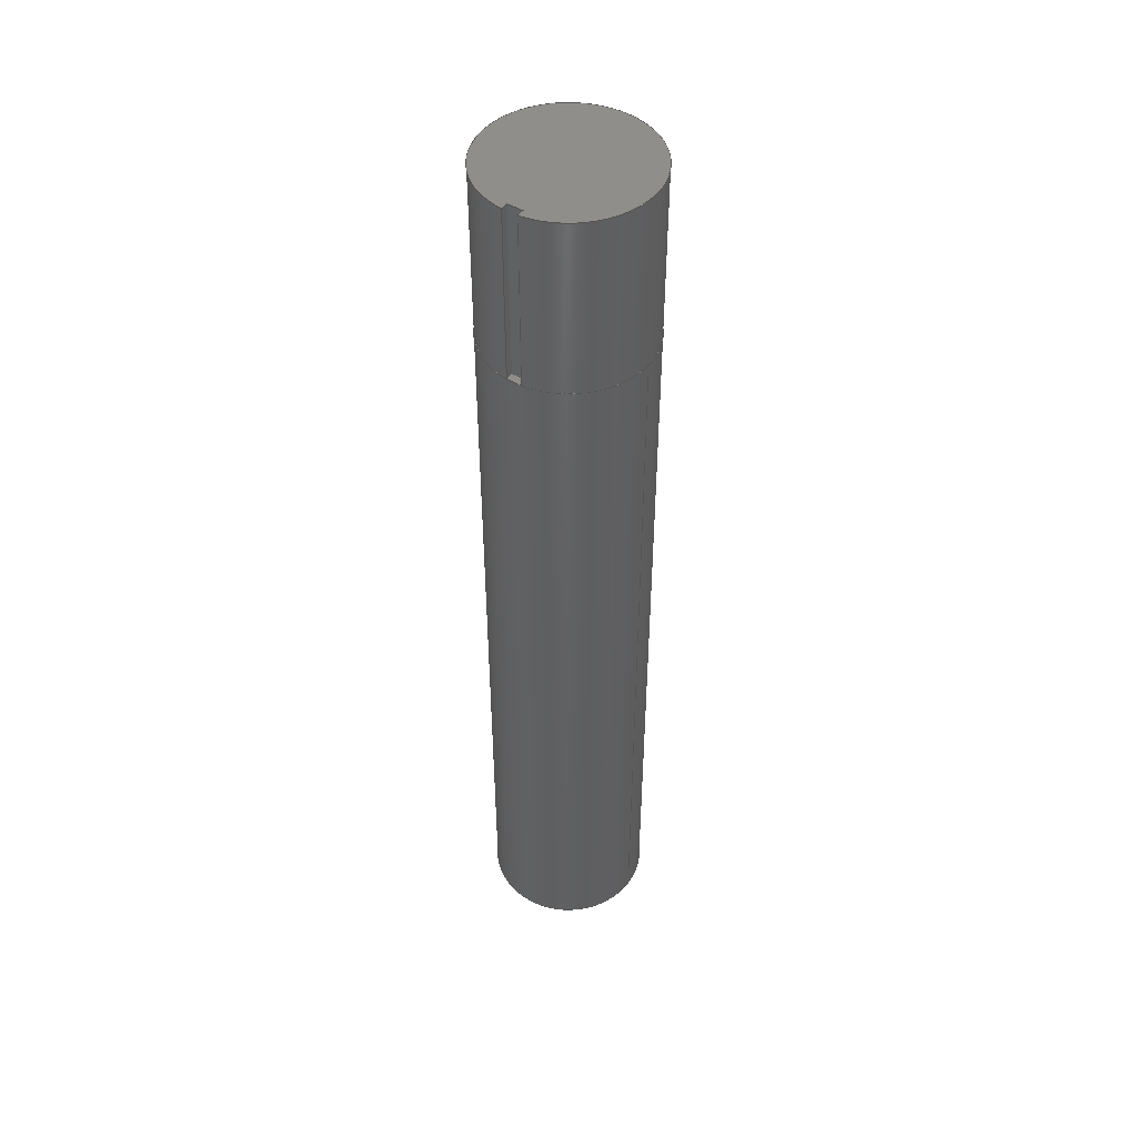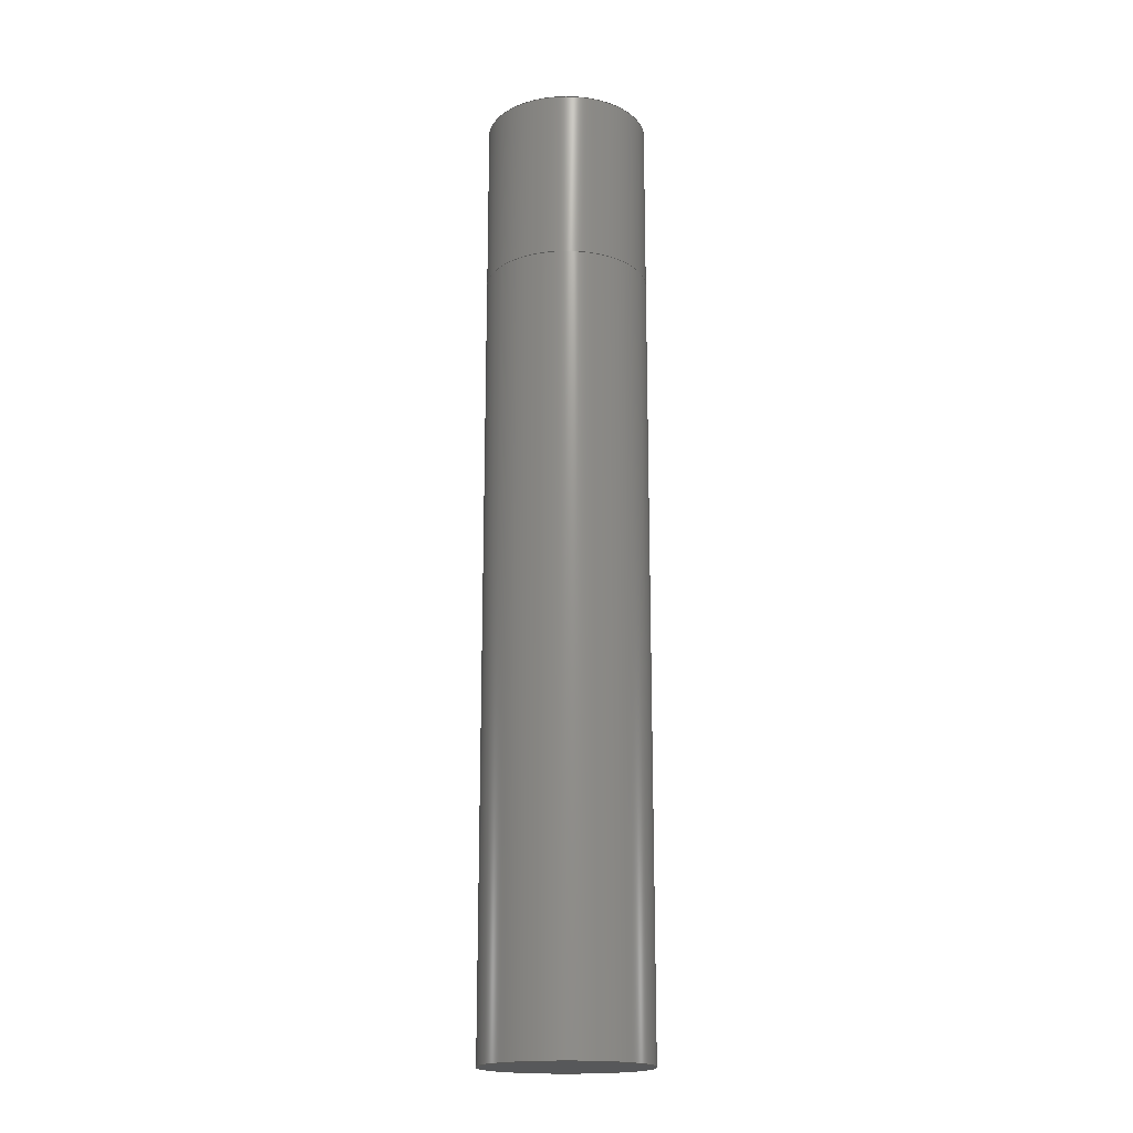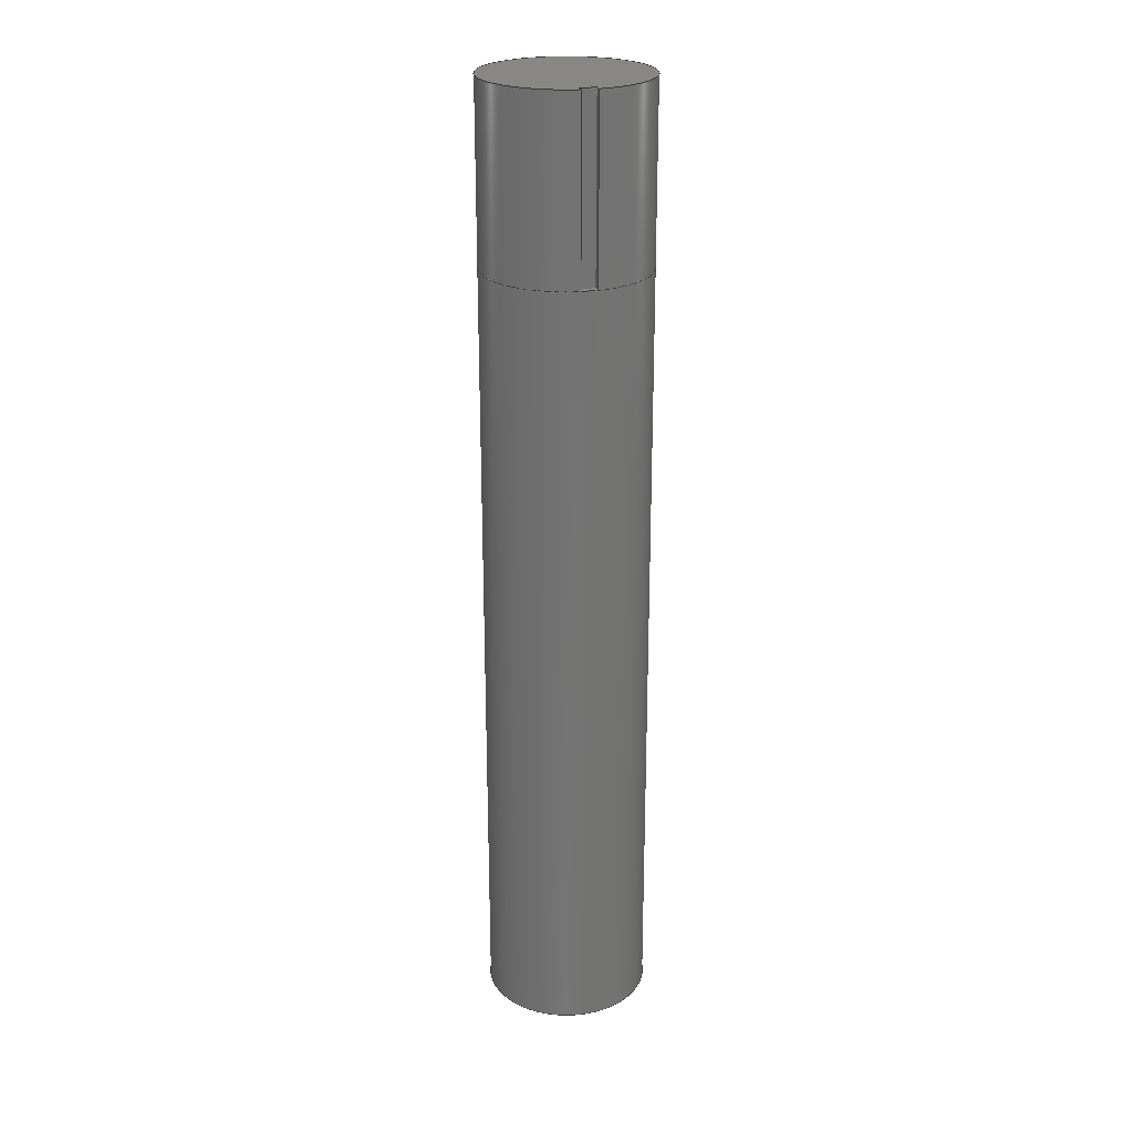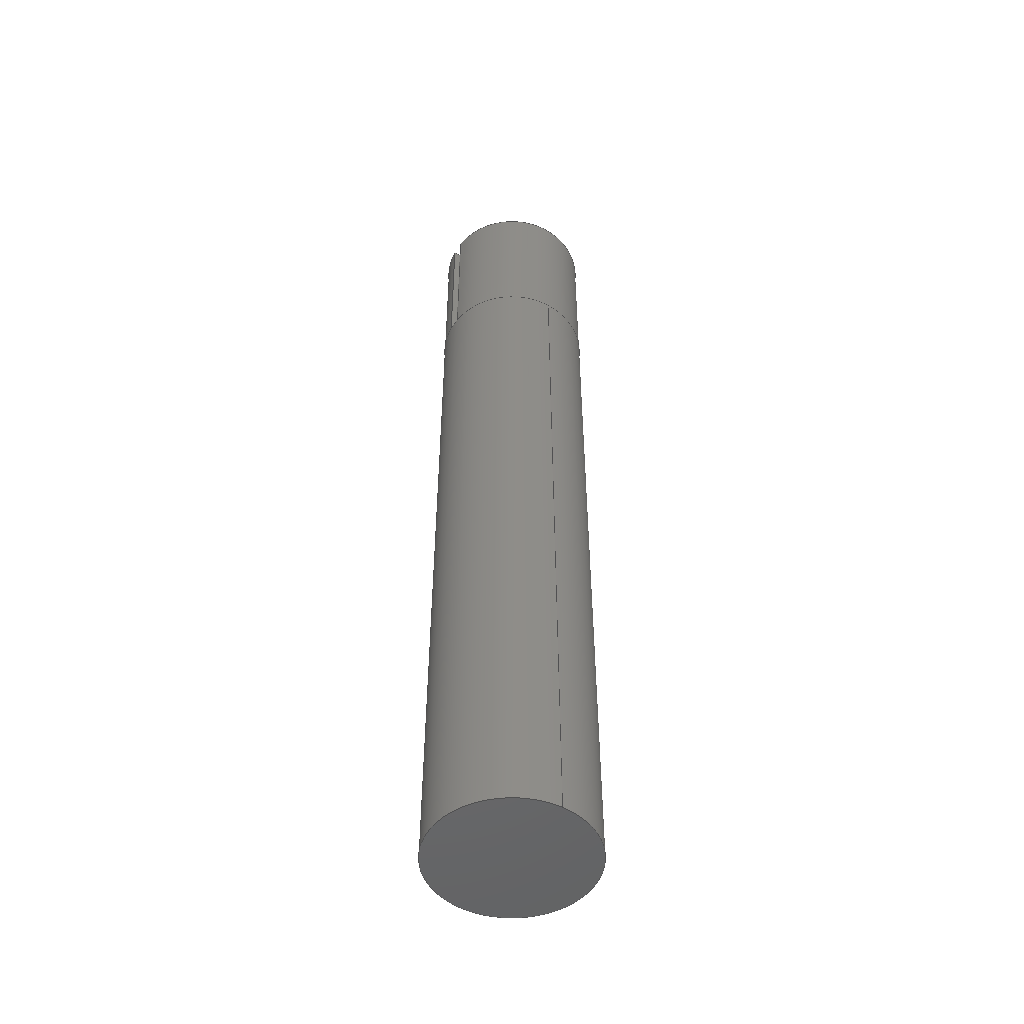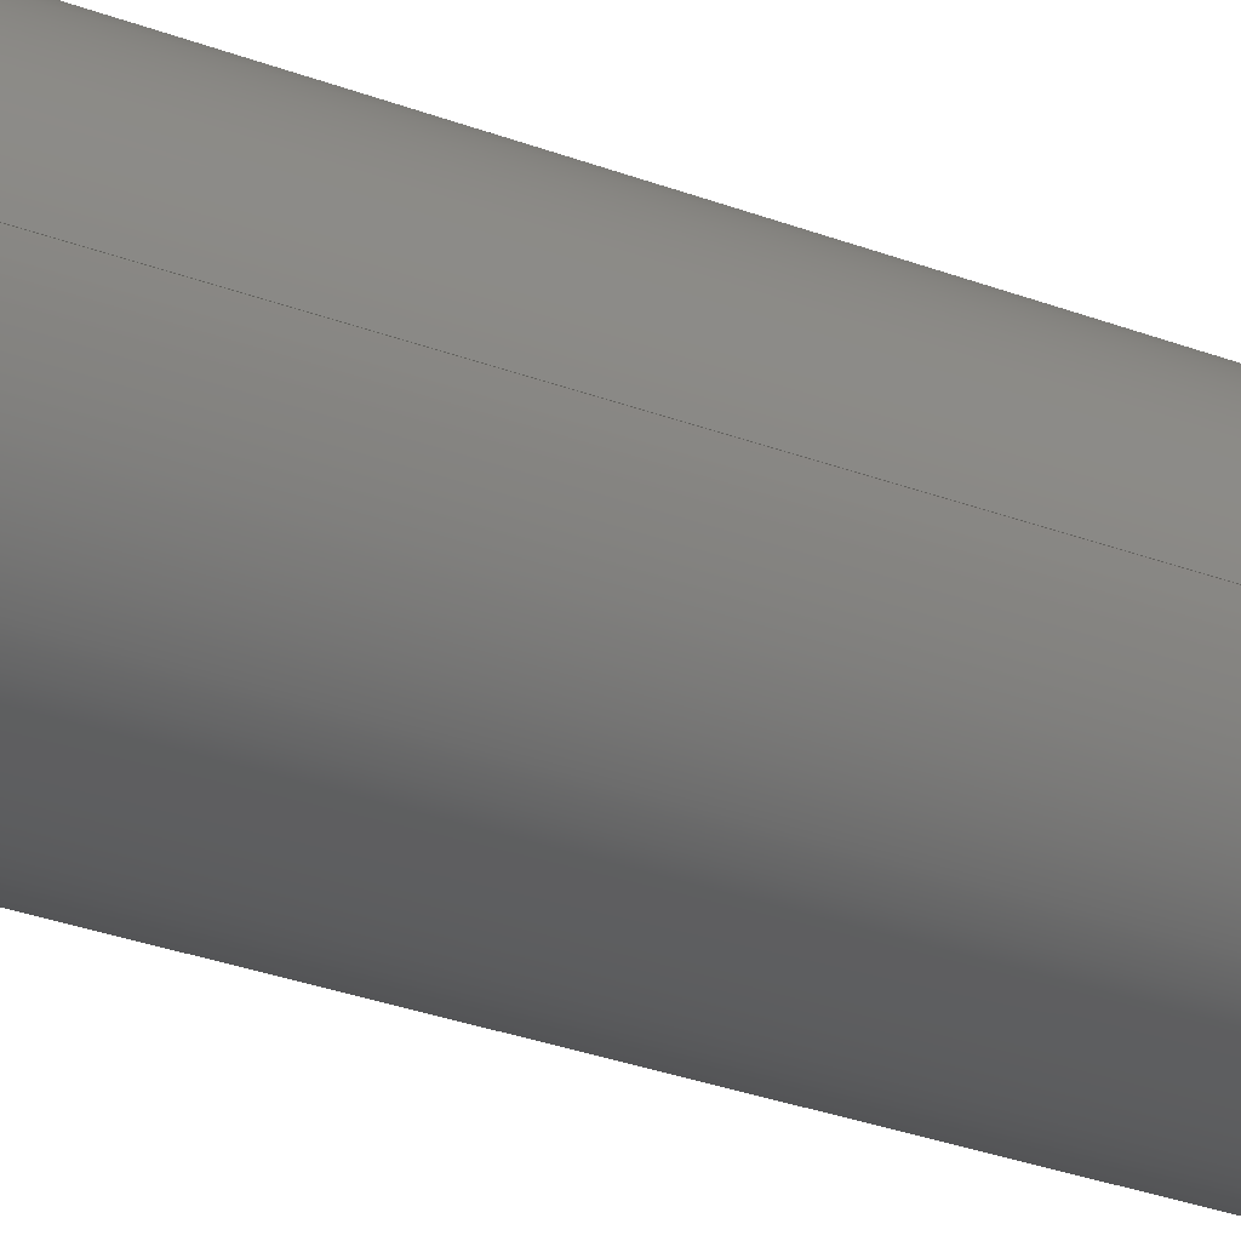
<metadata>
{"format":"step","ext":"step","renderer":"f3d","projection":"perspective","resolution":1024,"background":"white","views":[{"elev":47.0,"azim":-145.9,"up":"+Y"},{"elev":-18.3,"azim":75.3,"up":"+Y"},{"elev":24.3,"azim":165.7,"up":"+Y"},{"elev":-50.3,"azim":-121.6,"up":"+Y"},{"elev":-23.2,"azim":-125.2,"up":"+Z"}]}
</metadata>
<code>
ISO-10303-21;
DATA;
#1=MECHANICAL_DESIGN_GEOMETRIC_PRESENTATION_REPRESENTATION('',(#4),#221);
#2=SHAPE_REPRESENTATION_RELATIONSHIP('SRR','None',#228,#3);
#3=ADVANCED_BREP_SHAPE_REPRESENTATION('',(#5),#220);
#4=STYLED_ITEM('',(#237),#5);
#5=MANIFOLD_SOLID_BREP('Body1',#121);
#6=CYLINDRICAL_SURFACE('',#138,4.202);
#7=CYLINDRICAL_SURFACE('',#143,4.2);
#8=FACE_BOUND('',#40,.T.);
#9=LINE('',#190,#20);
#10=LINE('',#192,#21);
#11=LINE('',#195,#22);
#12=LINE('',#199,#23);
#13=LINE('',#203,#24);
#14=LINE('',#205,#25);
#15=LINE('',#206,#26);
#16=LINE('',#209,#27);
#17=LINE('',#210,#28);
#18=LINE('',#214,#29);
#19=LINE('',#216,#30);
#20=VECTOR('',#153,1);
#21=VECTOR('',#154,1);
#22=VECTOR('',#157,1);
#23=VECTOR('',#162,4.202);
#24=VECTOR('',#167,1);
#25=VECTOR('',#168,1);
#26=VECTOR('',#169,1);
#27=VECTOR('',#172,1);
#28=VECTOR('',#173,1);
#29=VECTOR('',#178,1);
#30=VECTOR('',#181,1);
#31=FACE_OUTER_BOUND('',#39,.T.);
#32=FACE_OUTER_BOUND('',#41,.T.);
#33=FACE_OUTER_BOUND('',#42,.T.);
#34=FACE_OUTER_BOUND('',#43,.T.);
#35=FACE_OUTER_BOUND('',#44,.T.);
#36=FACE_OUTER_BOUND('',#45,.T.);
#37=FACE_OUTER_BOUND('',#46,.T.);
#38=FACE_OUTER_BOUND('',#47,.T.);
#39=EDGE_LOOP('',(#77));
#40=EDGE_LOOP('',(#78,#79,#80,#81));
#41=EDGE_LOOP('',(#82,#83,#84,#85));
#42=EDGE_LOOP('',(#86));
#43=EDGE_LOOP('',(#87,#88,#89,#90));
#44=EDGE_LOOP('',(#91,#92,#93,#94));
#45=EDGE_LOOP('',(#95,#96,#97,#98));
#46=EDGE_LOOP('',(#99,#100,#101,#102));
#47=EDGE_LOOP('',(#103,#104,#105,#106));
#48=CIRCLE('',#136,4.202);
#49=CIRCLE('',#137,4.2);
#50=CIRCLE('',#139,4.202);
#51=CIRCLE('',#144,4.2);
#52=VERTEX_POINT('',#186);
#53=VERTEX_POINT('',#188);
#54=VERTEX_POINT('',#189);
#55=VERTEX_POINT('',#191);
#56=VERTEX_POINT('',#193);
#57=VERTEX_POINT('',#197);
#58=VERTEX_POINT('',#202);
#59=VERTEX_POINT('',#204);
#60=VERTEX_POINT('',#208);
#61=VERTEX_POINT('',#212);
#62=EDGE_CURVE('',#52,#52,#48,.T.);
#63=EDGE_CURVE('',#53,#54,#9,.T.);
#64=EDGE_CURVE('',#54,#55,#10,.T.);
#65=EDGE_CURVE('',#56,#55,#49,.T.);
#66=EDGE_CURVE('',#56,#53,#11,.T.);
#67=EDGE_CURVE('',#57,#57,#50,.T.);
#68=EDGE_CURVE('',#57,#52,#12,.T.);
#69=EDGE_CURVE('',#53,#58,#13,.T.);
#70=EDGE_CURVE('',#59,#58,#14,.T.);
#71=EDGE_CURVE('',#54,#59,#15,.T.);
#72=EDGE_CURVE('',#60,#59,#16,.T.);
#73=EDGE_CURVE('',#55,#60,#17,.T.);
#74=EDGE_CURVE('',#61,#60,#51,.T.);
#75=EDGE_CURVE('',#56,#61,#18,.T.);
#76=EDGE_CURVE('',#58,#61,#19,.T.);
#77=ORIENTED_EDGE('',*,*,#62,.T.);
#78=ORIENTED_EDGE('',*,*,#63,.T.);
#79=ORIENTED_EDGE('',*,*,#64,.T.);
#80=ORIENTED_EDGE('',*,*,#65,.F.);
#81=ORIENTED_EDGE('',*,*,#66,.T.);
#82=ORIENTED_EDGE('',*,*,#67,.F.);
#83=ORIENTED_EDGE('',*,*,#68,.T.);
#84=ORIENTED_EDGE('',*,*,#62,.F.);
#85=ORIENTED_EDGE('',*,*,#68,.F.);
#86=ORIENTED_EDGE('',*,*,#67,.T.);
#87=ORIENTED_EDGE('',*,*,#63,.F.);
#88=ORIENTED_EDGE('',*,*,#69,.T.);
#89=ORIENTED_EDGE('',*,*,#70,.F.);
#90=ORIENTED_EDGE('',*,*,#71,.F.);
#91=ORIENTED_EDGE('',*,*,#64,.F.);
#92=ORIENTED_EDGE('',*,*,#71,.T.);
#93=ORIENTED_EDGE('',*,*,#72,.F.);
#94=ORIENTED_EDGE('',*,*,#73,.F.);
#95=ORIENTED_EDGE('',*,*,#65,.T.);
#96=ORIENTED_EDGE('',*,*,#73,.T.);
#97=ORIENTED_EDGE('',*,*,#74,.F.);
#98=ORIENTED_EDGE('',*,*,#75,.F.);
#99=ORIENTED_EDGE('',*,*,#66,.F.);
#100=ORIENTED_EDGE('',*,*,#75,.T.);
#101=ORIENTED_EDGE('',*,*,#76,.F.);
#102=ORIENTED_EDGE('',*,*,#69,.F.);
#103=ORIENTED_EDGE('',*,*,#76,.T.);
#104=ORIENTED_EDGE('',*,*,#74,.T.);
#105=ORIENTED_EDGE('',*,*,#72,.T.);
#106=ORIENTED_EDGE('',*,*,#70,.T.);
#107=PLANE('',#135);
#108=PLANE('',#140);
#109=PLANE('',#141);
#110=PLANE('',#142);
#111=PLANE('',#145);
#112=PLANE('',#146);
#113=ADVANCED_FACE('',(#31,#8),#107,.T.);
#114=ADVANCED_FACE('',(#32),#6,.T.);
#115=ADVANCED_FACE('',(#33),#108,.F.);
#116=ADVANCED_FACE('',(#34),#109,.T.);
#117=ADVANCED_FACE('',(#35),#110,.T.);
#118=ADVANCED_FACE('',(#36),#7,.T.);
#119=ADVANCED_FACE('',(#37),#111,.T.);
#120=ADVANCED_FACE('',(#38),#112,.T.);
#121=CLOSED_SHELL('',(#113,#114,#115,#116,#117,#118,#119,#120));
#122=DERIVED_UNIT_ELEMENT(#124,1);
#123=DERIVED_UNIT_ELEMENT(#223,3);
#124=(
MASS_UNIT()
NAMED_UNIT(*)
SI_UNIT(.KILO.,.GRAM.)
);
#125=DERIVED_UNIT((#122,#123));
#126=MEASURE_REPRESENTATION_ITEM('density measure',
POSITIVE_RATIO_MEASURE(7850),#125);
#127=PROPERTY_DEFINITION_REPRESENTATION(#132,#129);
#128=PROPERTY_DEFINITION_REPRESENTATION(#133,#130);
#129=REPRESENTATION('material name',(#131),#220);
#130=REPRESENTATION('density',(#126),#220);
#131=DESCRIPTIVE_REPRESENTATION_ITEM('Steel','Steel');
#132=PROPERTY_DEFINITION('material property','material name',#230);
#133=PROPERTY_DEFINITION('material property','density of part',#230);
#134=AXIS2_PLACEMENT_3D('placement',#184,#147,#148);
#135=AXIS2_PLACEMENT_3D('',#185,#149,#150);
#136=AXIS2_PLACEMENT_3D('',#187,#151,#152);
#137=AXIS2_PLACEMENT_3D('',#194,#155,#156);
#138=AXIS2_PLACEMENT_3D('',#196,#158,#159);
#139=AXIS2_PLACEMENT_3D('',#198,#160,#161);
#140=AXIS2_PLACEMENT_3D('',#200,#163,#164);
#141=AXIS2_PLACEMENT_3D('',#201,#165,#166);
#142=AXIS2_PLACEMENT_3D('',#207,#170,#171);
#143=AXIS2_PLACEMENT_3D('',#211,#174,#175);
#144=AXIS2_PLACEMENT_3D('',#213,#176,#177);
#145=AXIS2_PLACEMENT_3D('',#215,#179,#180);
#146=AXIS2_PLACEMENT_3D('',#217,#182,#183);
#147=DIRECTION('axis',(0,0,1));
#148=DIRECTION('refdir',(1,0,0));
#149=DIRECTION('center_axis',(0,1,0));
#150=DIRECTION('ref_axis',(1,0,0));
#151=DIRECTION('center_axis',(0,1,0));
#152=DIRECTION('ref_axis',(1,0,0));
#153=DIRECTION('',(1,0,0));
#154=DIRECTION('',(2.082e-16,0,-1));
#155=DIRECTION('center_axis',(0,1,0));
#156=DIRECTION('ref_axis',(1,0,0));
#157=DIRECTION('',(-1.388e-16,0,1));
#158=DIRECTION('center_axis',(0,-1,0));
#159=DIRECTION('ref_axis',(1,0,0));
#160=DIRECTION('center_axis',(0,-1,0));
#161=DIRECTION('ref_axis',(1,0,0));
#162=DIRECTION('',(0,1,0));
#163=DIRECTION('center_axis',(0,1,0));
#164=DIRECTION('ref_axis',(1,0,0));
#165=DIRECTION('center_axis',(0,0,-1));
#166=DIRECTION('ref_axis',(-1,0,0));
#167=DIRECTION('',(0,1,0));
#168=DIRECTION('',(-1,0,0));
#169=DIRECTION('',(0,1,0));
#170=DIRECTION('center_axis',(-1,0,-2.082e-16));
#171=DIRECTION('ref_axis',(-2.082e-16,0,1));
#172=DIRECTION('',(-2.082e-16,0,1));
#173=DIRECTION('',(0,1,0));
#174=DIRECTION('center_axis',(0,1,0));
#175=DIRECTION('ref_axis',(-1.837e-16,0,1));
#176=DIRECTION('center_axis',(0,1,0));
#177=DIRECTION('ref_axis',(1,0,0));
#178=DIRECTION('',(0,1,0));
#179=DIRECTION('center_axis',(1,0,1.388e-16));
#180=DIRECTION('ref_axis',(1.388e-16,0,-1));
#181=DIRECTION('',(1.388e-16,0,-1));
#182=DIRECTION('center_axis',(0,1,0));
#183=DIRECTION('ref_axis',(1,0,0));
#184=CARTESIAN_POINT('',(0,0,0));
#185=CARTESIAN_POINT('Origin',(0,0,0));
#186=CARTESIAN_POINT('',(-4.202,0,5.146e-16));
#187=CARTESIAN_POINT('Origin',(0,0,0));
#188=CARTESIAN_POINT('',(-0.4,0,-3.8));
#189=CARTESIAN_POINT('',(0.4,0,-3.8));
#190=CARTESIAN_POINT('',(-0.4,0,-3.8));
#191=CARTESIAN_POINT('',(0.4,0,-4.181));
#192=CARTESIAN_POINT('',(0.4,0,-3.8));
#193=CARTESIAN_POINT('',(-0.4,0,-4.181));
#194=CARTESIAN_POINT('Origin',(0,0,0));
#195=CARTESIAN_POINT('',(-0.4,0,-4.6));
#196=CARTESIAN_POINT('Origin',(0,0,0));
#197=CARTESIAN_POINT('',(-4.202,-40,5.146e-16));
#198=CARTESIAN_POINT('Origin',(0,-40,0));
#199=CARTESIAN_POINT('',(-4.202,0,-5.146e-16));
#200=CARTESIAN_POINT('Origin',(0,-40,0));
#201=CARTESIAN_POINT('Origin',(0.4,0,-3.8));
#202=CARTESIAN_POINT('',(-0.4,9,-3.8));
#203=CARTESIAN_POINT('',(-0.4,0,-3.8));
#204=CARTESIAN_POINT('',(0.4,9,-3.8));
#205=CARTESIAN_POINT('',(-0.4,9,-3.8));
#206=CARTESIAN_POINT('',(0.4,0,-3.8));
#207=CARTESIAN_POINT('Origin',(0.4,0,-4.181));
#208=CARTESIAN_POINT('',(0.4,9,-4.181));
#209=CARTESIAN_POINT('',(0.4,9,-3.8));
#210=CARTESIAN_POINT('',(0.4,0,-4.181));
#211=CARTESIAN_POINT('Origin',(0,0,0));
#212=CARTESIAN_POINT('',(-0.4,9,-4.181));
#213=CARTESIAN_POINT('Origin',(0,9,0));
#214=CARTESIAN_POINT('',(-0.4,0,-4.181));
#215=CARTESIAN_POINT('Origin',(-0.4,0,-3.8));
#216=CARTESIAN_POINT('',(-0.4,9,-4.6));
#217=CARTESIAN_POINT('Origin',(0,9,0.009546));
#218=UNCERTAINTY_MEASURE_WITH_UNIT(LENGTH_MEASURE(0.001),#222,
'DISTANCE_ACCURACY_VALUE',
'Maximum model space distance between geometric entities at asserted c
onnectivities');
#219=UNCERTAINTY_MEASURE_WITH_UNIT(LENGTH_MEASURE(0.001),#222,
'DISTANCE_ACCURACY_VALUE',
'Maximum model space distance between geometric entities at asserted c
onnectivities');
#220=(
GEOMETRIC_REPRESENTATION_CONTEXT(3)
GLOBAL_UNCERTAINTY_ASSIGNED_CONTEXT((#218))
GLOBAL_UNIT_ASSIGNED_CONTEXT((#222,#224,#225))
REPRESENTATION_CONTEXT('','3D')
);
#221=(
GEOMETRIC_REPRESENTATION_CONTEXT(3)
GLOBAL_UNCERTAINTY_ASSIGNED_CONTEXT((#219))
GLOBAL_UNIT_ASSIGNED_CONTEXT((#222,#224,#225))
REPRESENTATION_CONTEXT('','3D')
);
#222=(
LENGTH_UNIT()
NAMED_UNIT(*)
SI_UNIT(.CENTI.,.METRE.)
);
#223=(
LENGTH_UNIT()
NAMED_UNIT(*)
SI_UNIT($,.METRE.)
);
#224=(
NAMED_UNIT(*)
PLANE_ANGLE_UNIT()
SI_UNIT($,.RADIAN.)
);
#225=(
NAMED_UNIT(*)
SI_UNIT($,.STERADIAN.)
SOLID_ANGLE_UNIT()
);
#226=SHAPE_DEFINITION_REPRESENTATION(#227,#228);
#227=PRODUCT_DEFINITION_SHAPE('',$,#230);
#228=SHAPE_REPRESENTATION('',(#134),#220);
#229=PRODUCT_DEFINITION_CONTEXT('part definition',#234,'design');
#230=PRODUCT_DEFINITION('Shaft With Key','Shaft With Key v6',#231,#229);
#231=PRODUCT_DEFINITION_FORMATION('',$,#236);
#232=PRODUCT_RELATED_PRODUCT_CATEGORY('Shaft With Key v6',
'Shaft With Key v6',(#236));
#233=APPLICATION_PROTOCOL_DEFINITION('international standard',
'automotive_design',2009,#234);
#234=APPLICATION_CONTEXT(
'Core Data for Automotive Mechanical Design Process');
#235=PRODUCT_CONTEXT('part definition',#234,'mechanical');
#236=PRODUCT('Shaft With Key','Shaft With Key v6',$,(#235));
#237=PRESENTATION_STYLE_ASSIGNMENT((#238));
#238=SURFACE_STYLE_USAGE(.BOTH.,#239);
#239=SURFACE_SIDE_STYLE('',(#240));
#240=SURFACE_STYLE_FILL_AREA(#241);
#241=FILL_AREA_STYLE('Steel - Satin',(#242));
#242=FILL_AREA_STYLE_COLOUR('Steel - Satin',#243);
#243=COLOUR_RGB('Steel - Satin',0.6275,0.6275,0.6275);
ENDSEC;
END-ISO-10303-21;

</code>
